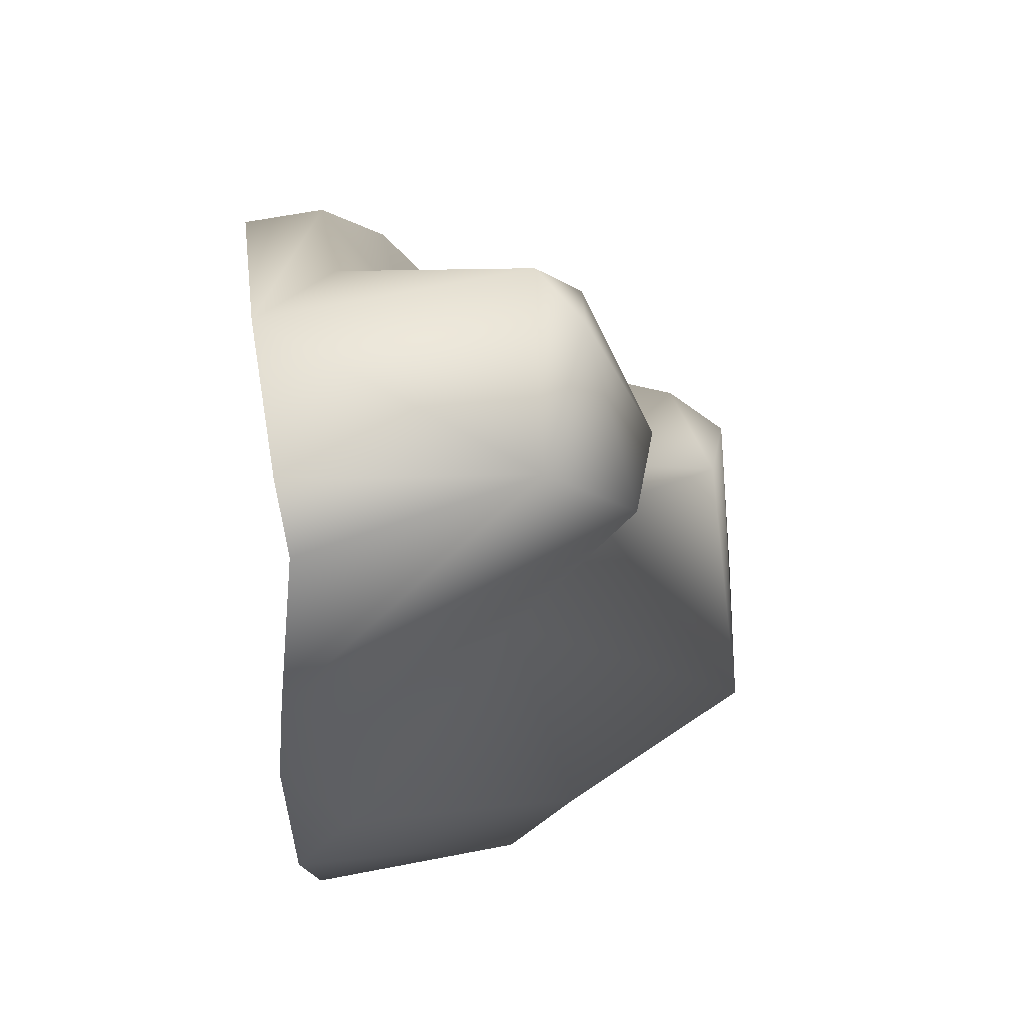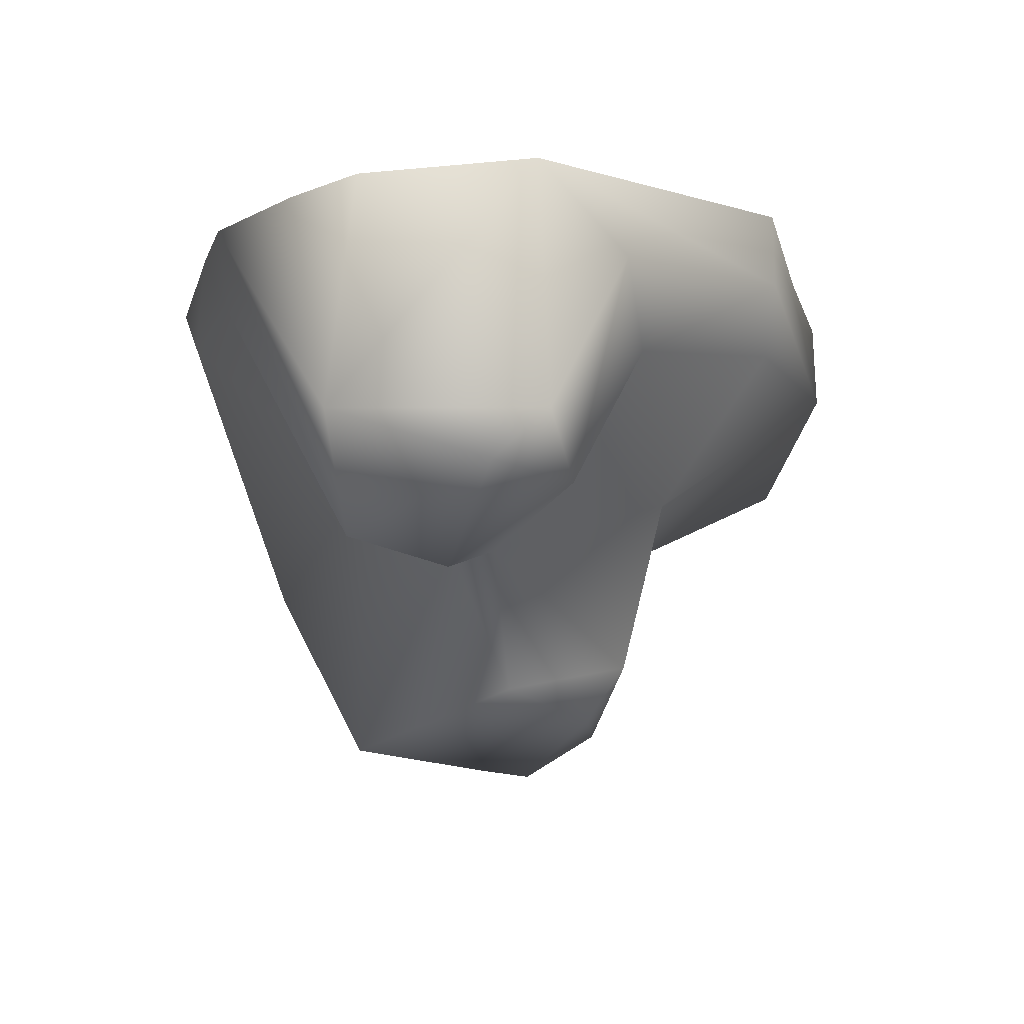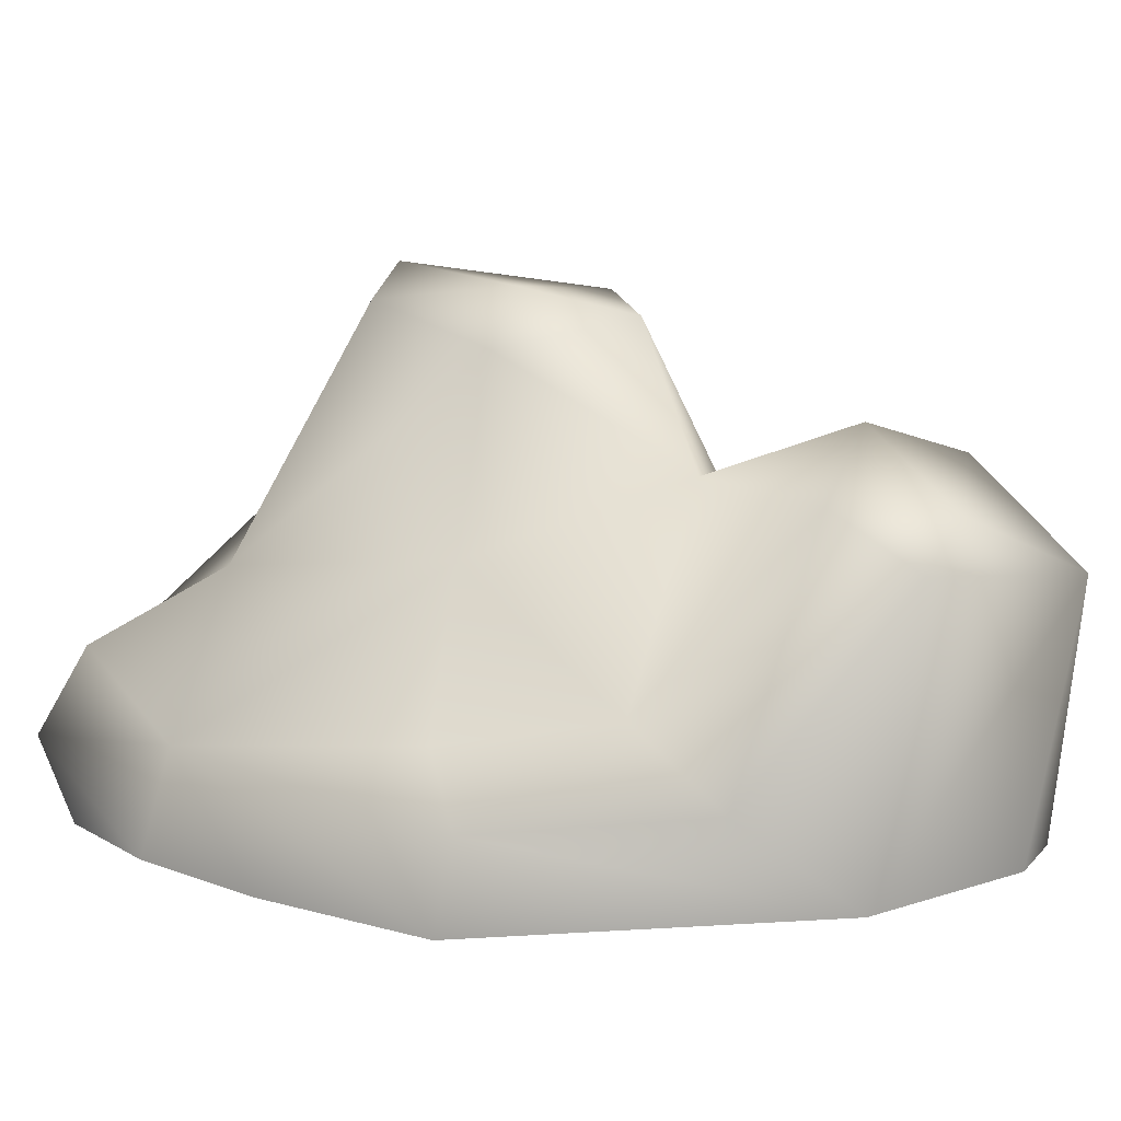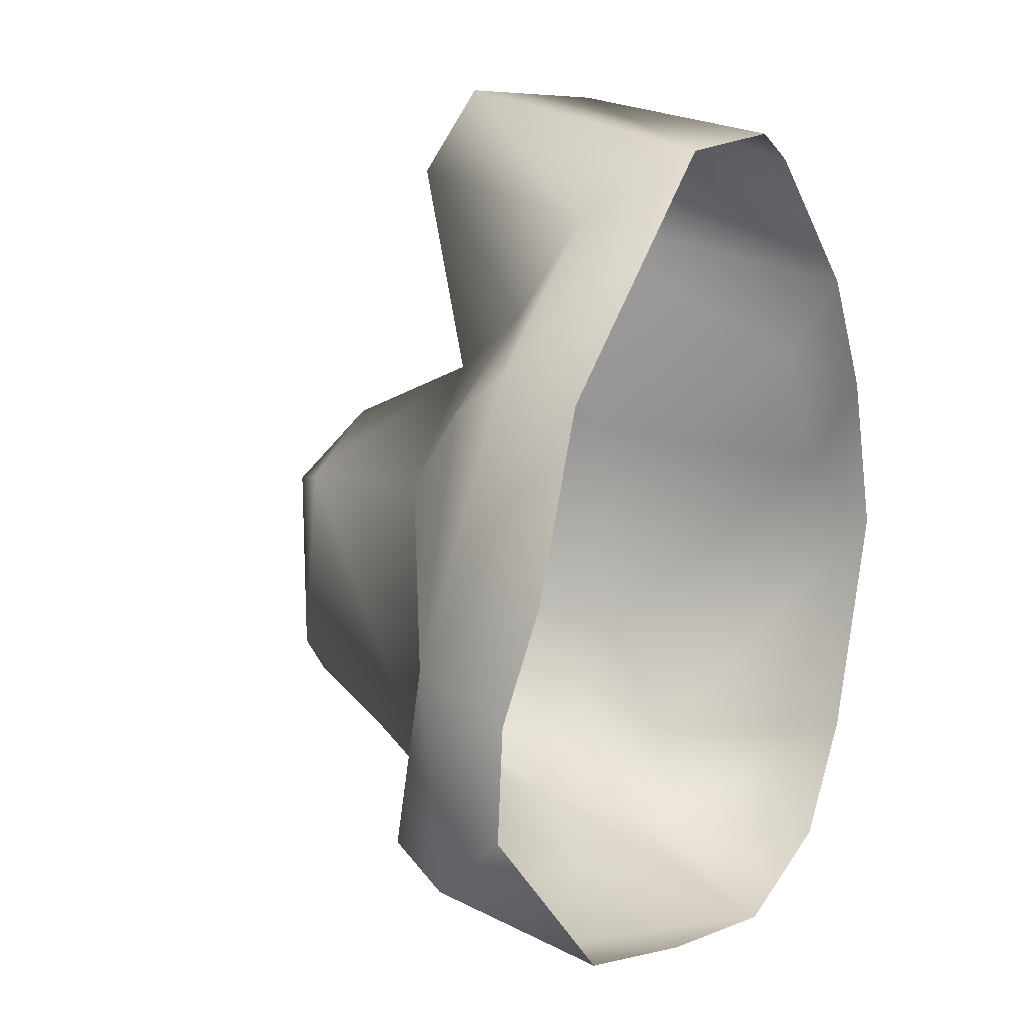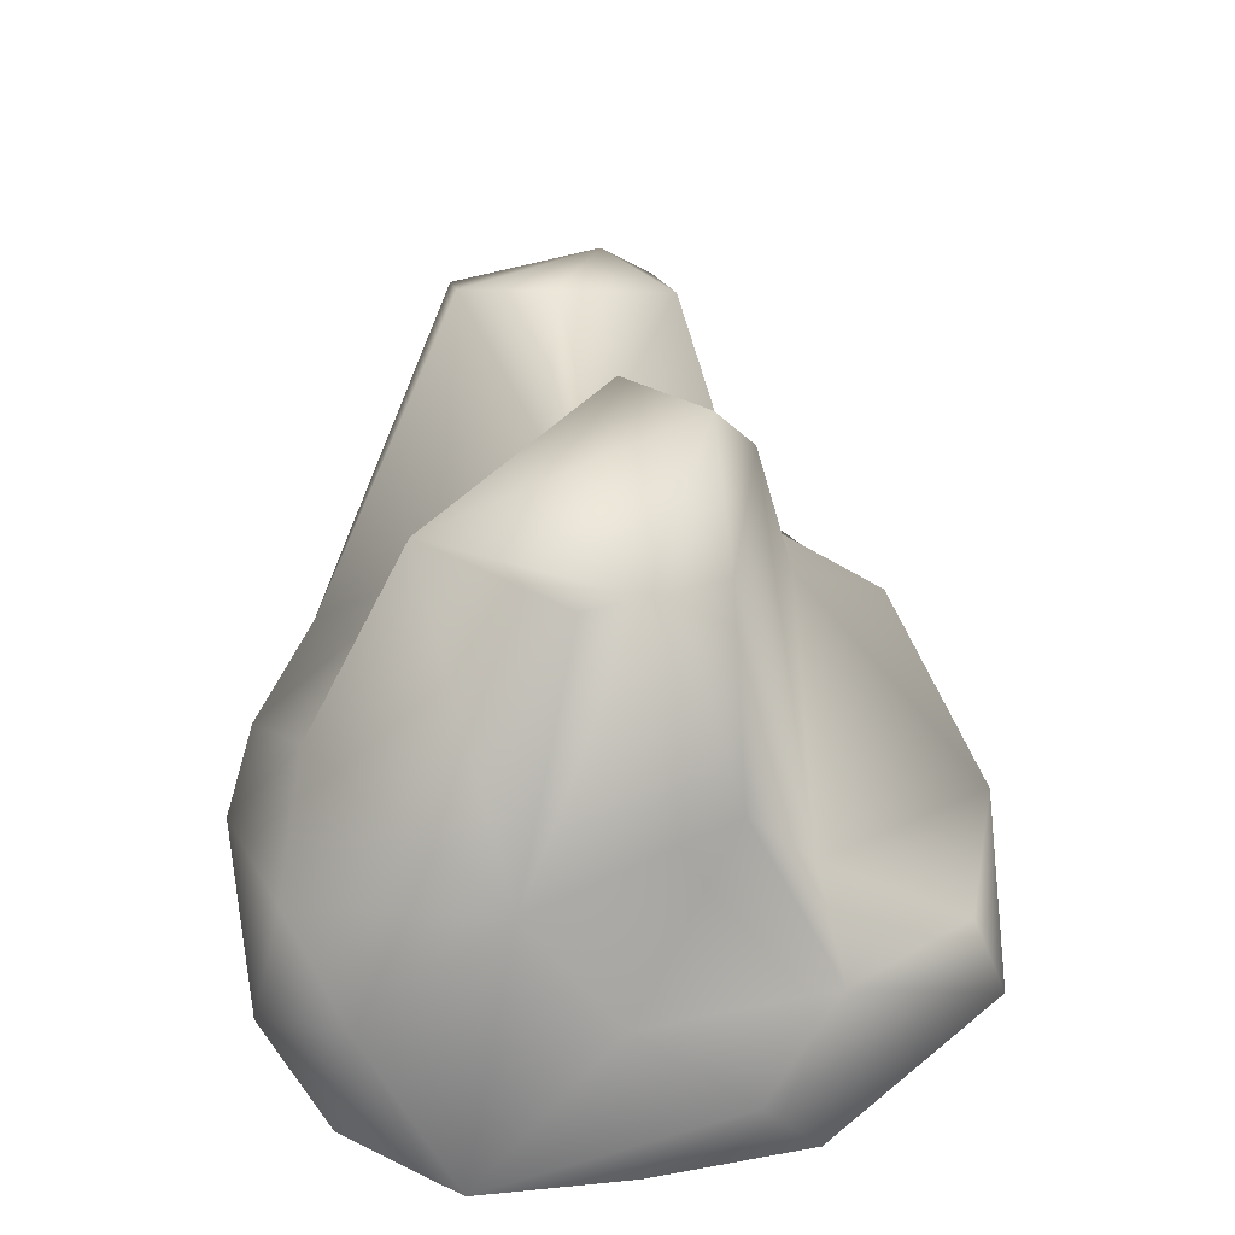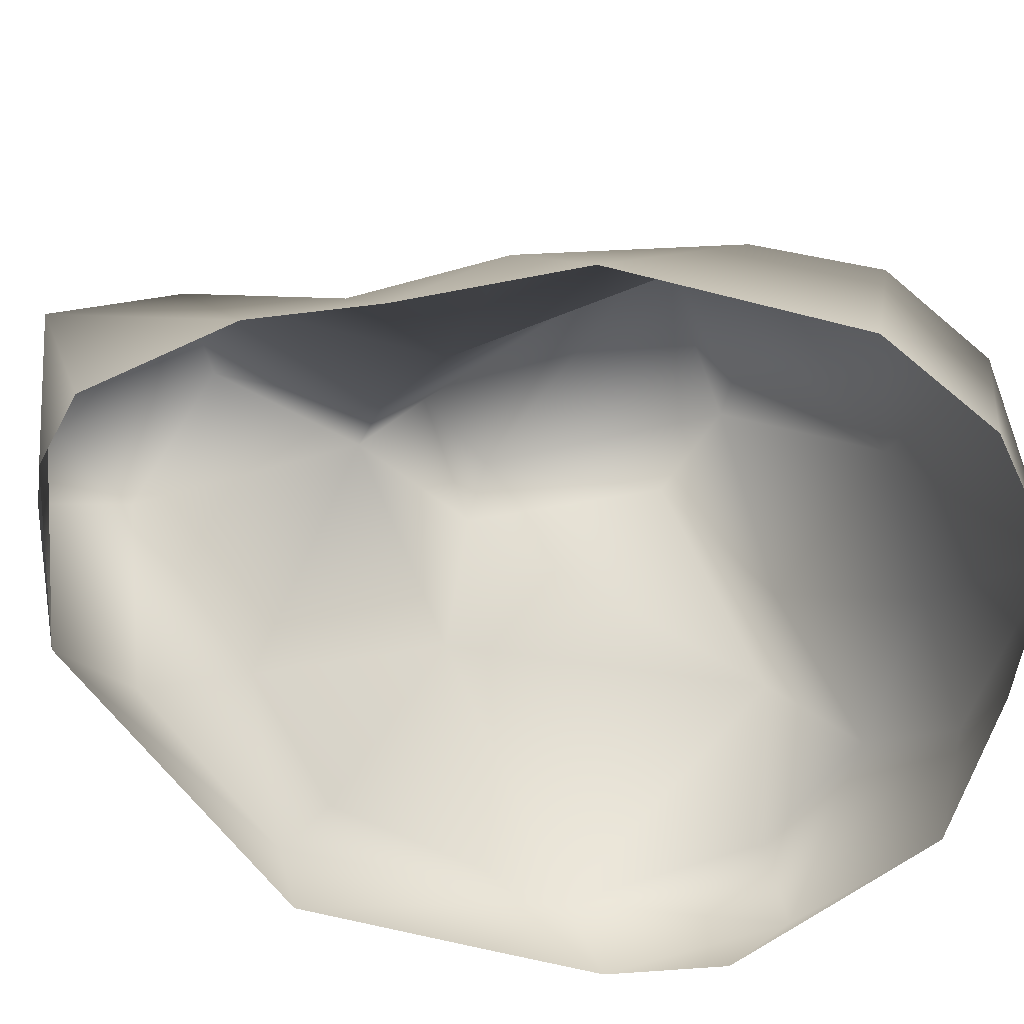
<metadata>
{"format":"obj","ext":"obj","renderer":"f3d","projection":"perspective","resolution":1024,"background":"white","views":[{"elev":65.1,"azim":84.7,"up":"+Z"},{"elev":75.2,"azim":177.6,"up":"+Z"},{"elev":5.7,"azim":-40.7,"up":"+Y"},{"elev":12.1,"azim":-56.1,"up":"+Z"},{"elev":-42.7,"azim":176.8,"up":"+Z"},{"elev":-62.3,"azim":86.2,"up":"+Y"}]}
</metadata>
<code>
o stone6_Group1.005
v 0.3956 0.56 0.4808
v 0.6974 0.7224 -0.2863
v -0.4011 0.1375 1.226
v -0.2568 1.269 0.3463
v -0.02928 1.197 0.5366
v 0.1227 0.808 0.6506
v 0.449 1.258 -0.1066
v -0.6153 0.4142 -0.7179
v -0.9464 0.3879 -0.4788
v -0.1046 0.3266 -0.802
v -0.4257 0.2059 -0.9258
v 0.5481 0.4177 -0.8883
v -0.5403 0.562 -0.4552
v -0.003873 0.7839 1.525
v 0.3901 0.887 1.197
v -0.1579 0.6655 1.563
v 0.4183 0.6322 1.528
v 0.7295 0.5217 -0.6138
v 0.8991 0.04786 0.3461
v 0.9583 -0.126 0.1561
v 0.823 -0.1053 -0.508
v -0.08155 1.332 -0.3369
v 0.06296 1.303 -0.3616
v -0.3544 0.7497 -0.4757
v 0.1723 0.6221 -0.7001
v 0.7535 -0.09154 0.96
v 0.7547 0.06886 0.7274
v 0.5078 -0.0226 1.351
v 0.3239 -0.04636 1.436
v -0.1615 -0.08402 1.408
v -0.8635 -0.1372 0.7888
v -0.8498 0.09804 0.8445
v -1.063 0.2199 0.07005
v -0.9856 -0.1093 0.2784
v -1.083 -0.05921 -0.03105
v -1.058 -0.02661 -0.3652
v -1.052 0.1678 -0.5431
v -0.6025 -0.04631 -0.8667
v -0.1575 -0.06302 -0.9642
v 0.2675 -0.1043 -1.002
v 0.5984 -0.1249 -0.8171
v 0.8349 -0.1319 0.6257
v -0.2155 0.8002 1.326
v 0.1239 0.9638 1.12
v -0.000292 0.8238 0.7065
v -0.4459 0.3177 0.9473
v -0.8209 0.274 0.7238
v -0.5151 0.6375 0.4353
v -0.374 1.121 0.3882
v -0.2923 1.235 -0.1758
f 1 2 7
f 8 10 11
f 2 18 25
f 18 2 20
f 18 20 21
f 24 25 10
f 24 8 13
f 31 32 33
f 34 33 35
f 36 37 38
f 38 11 39
f 39 11 40
f 27 19 1
f 1 15 27
f 15 17 26
f 15 14 17
f 28 17 29
f 16 43 3
f 44 14 15
f 46 32 3
f 32 46 47
f 32 47 33
f 33 37 35
f 33 48 13
f 33 47 48
f 45 6 5
f 49 5 4
f 13 49 50
f 13 50 24
f 23 25 22
f 25 12 40
f 7 2 25
f 7 22 4
f 43 16 14
f 30 16 3
f 19 20 2
f 41 40 12
f 41 12 21
f 11 37 8
f 1 7 6
f 13 8 9
f 12 18 21
f 26 17 28
f 19 2 1
f 8 24 10
f 27 15 26
f 26 42 27
f 30 32 31
f 34 31 33
f 35 37 36
f 11 38 37
f 42 20 19
f 19 27 42
f 16 30 17
f 17 14 16
f 43 46 3
f 43 45 46
f 43 14 44
f 6 45 44
f 44 45 43
f 32 30 3
f 37 33 9
f 33 13 9
f 6 44 15
f 1 6 15
f 5 49 45
f 45 49 48
f 49 13 48
f 50 22 24
f 49 4 50
f 22 50 4
f 23 22 7
f 25 24 22
f 25 18 12
f 10 25 40
f 11 10 40
f 23 7 25
f 7 5 6
f 5 7 4
f 48 46 45
f 46 48 47
f 17 30 29
f 8 37 9

</code>
